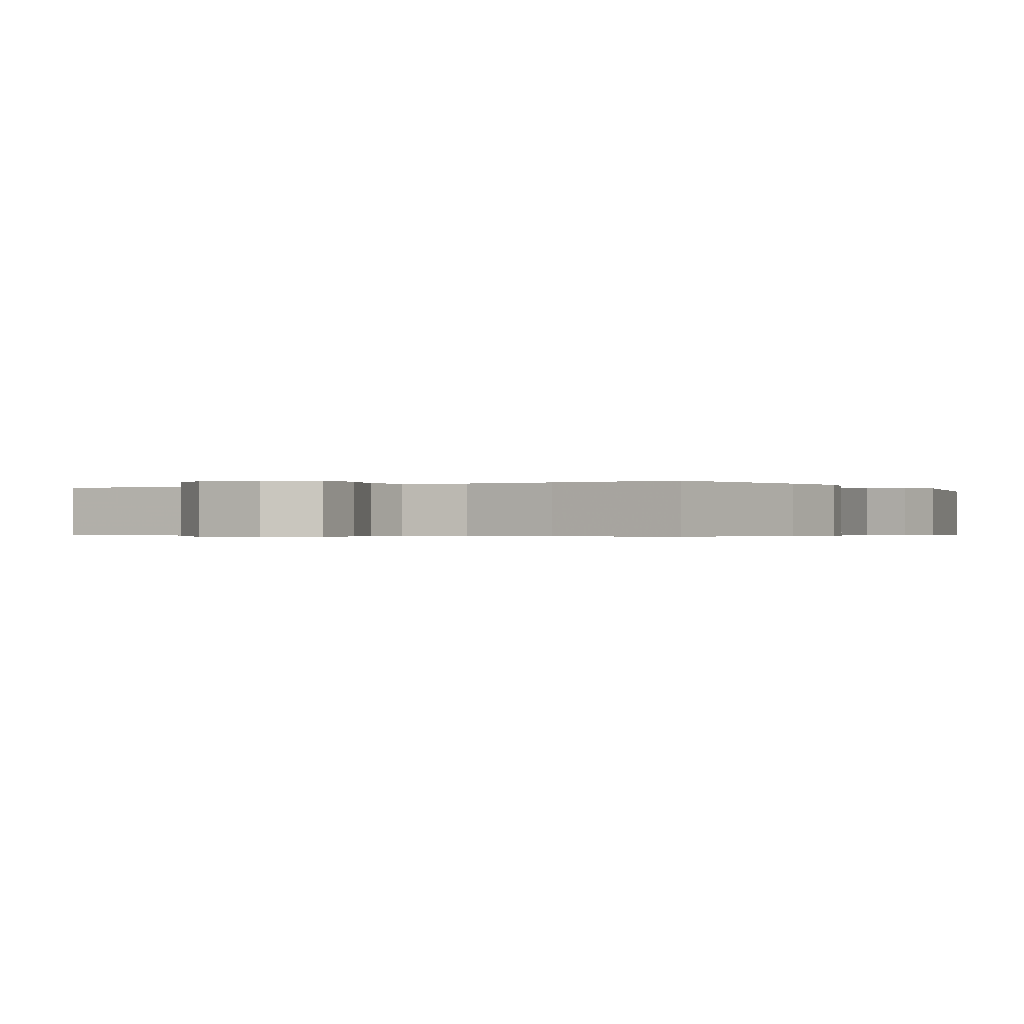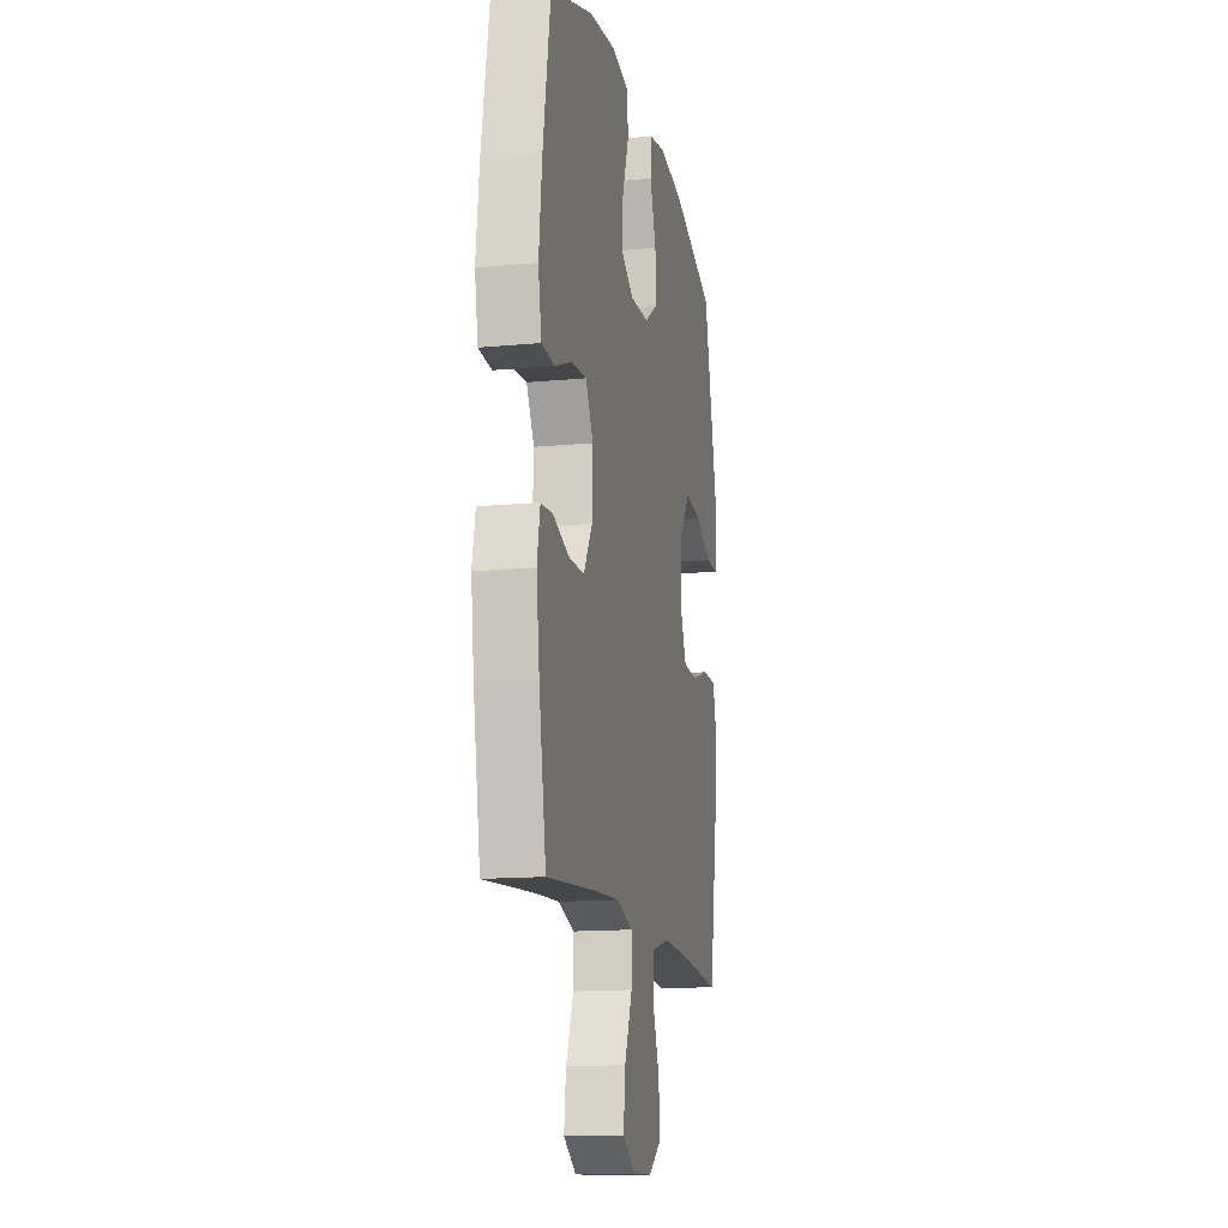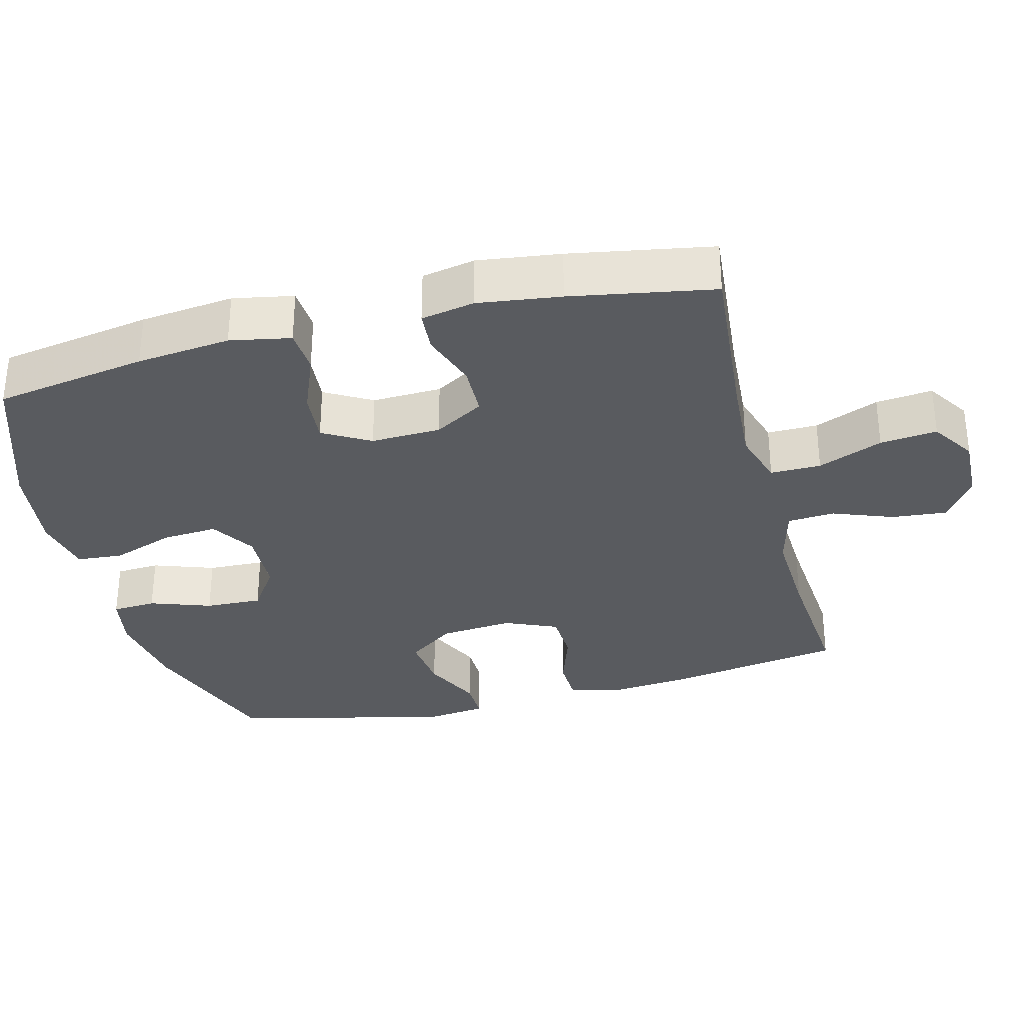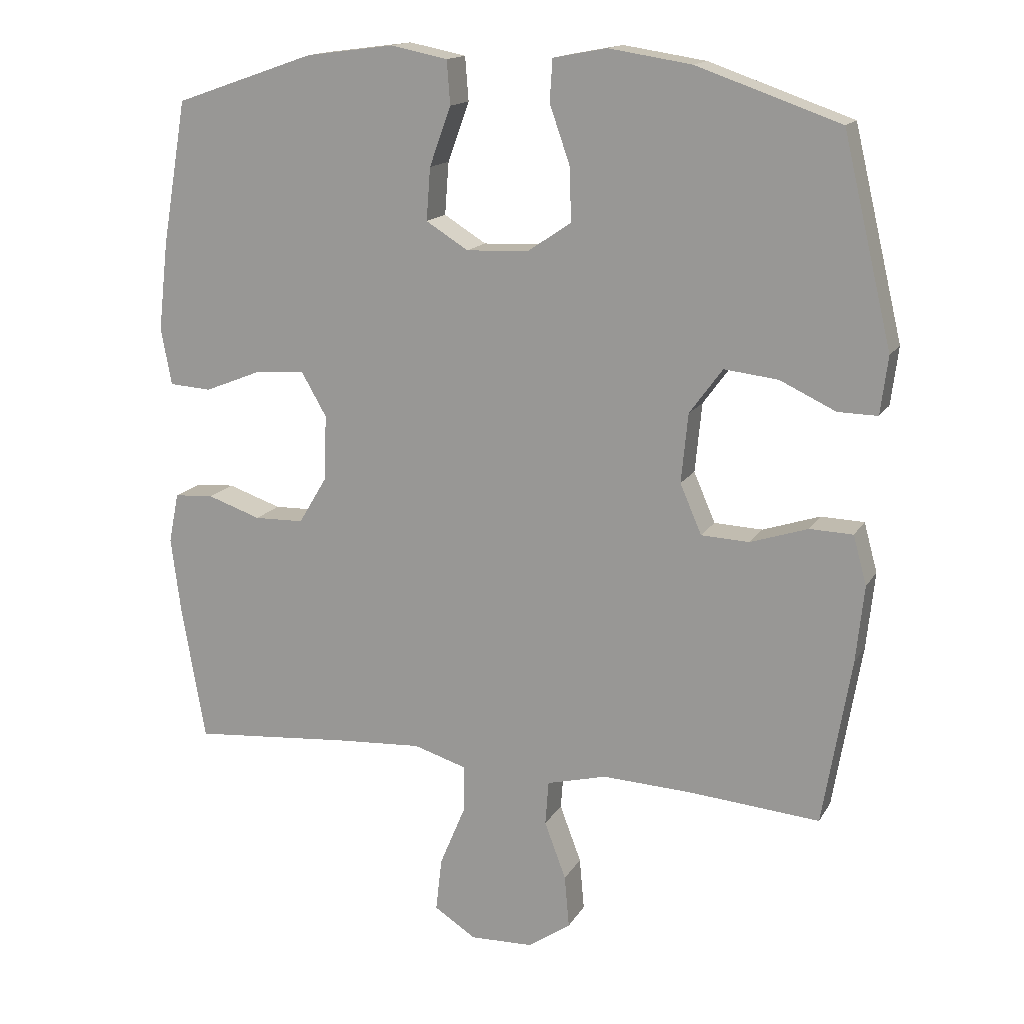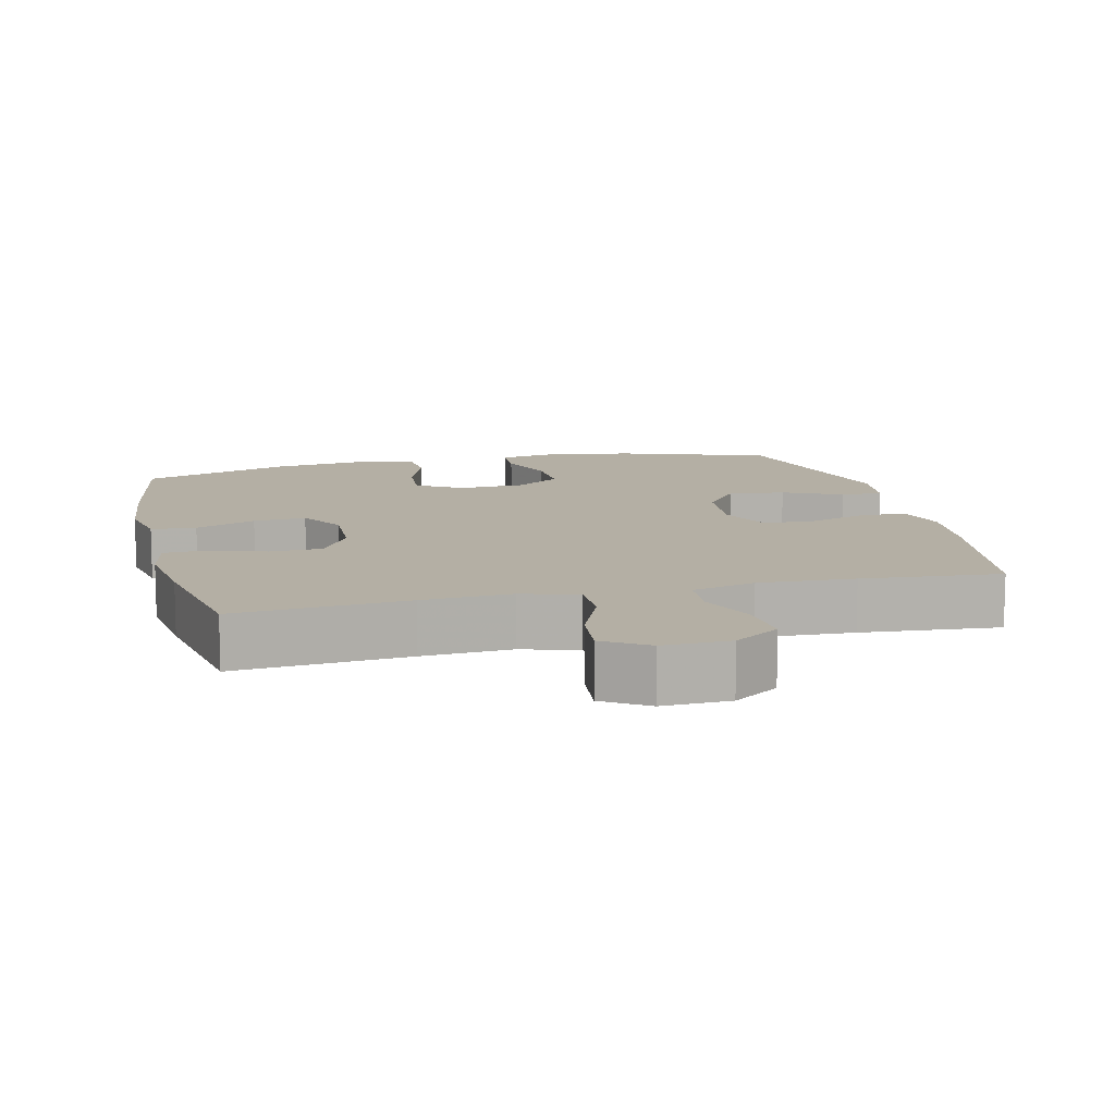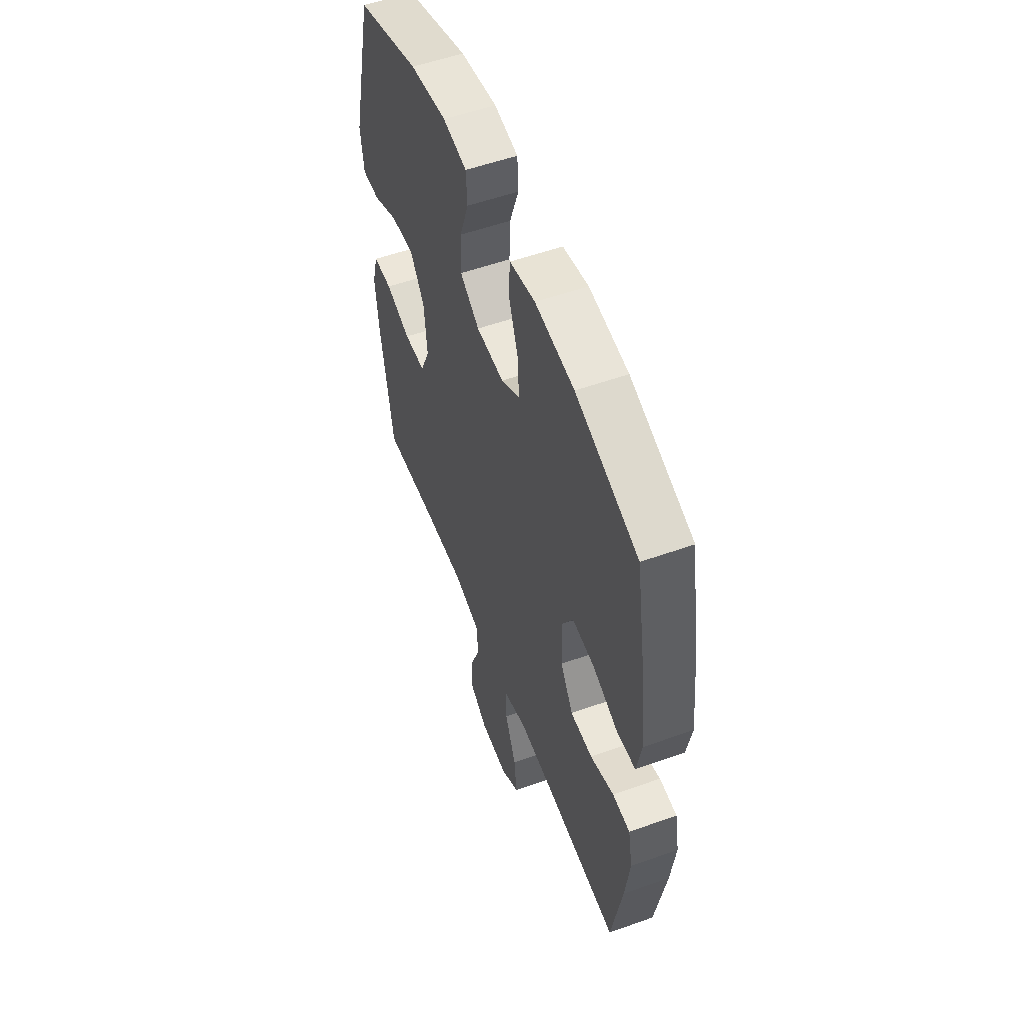
<metadata>
{"format":"obj","ext":"obj","renderer":"f3d","projection":"perspective","resolution":1024,"background":"white","views":[{"elev":-0.4,"azim":-149.1,"up":"+Y"},{"elev":-14.3,"azim":101.8,"up":"+Z"},{"elev":-32.0,"azim":104.3,"up":"+Y"},{"elev":15.3,"azim":-159.2,"up":"+Z"},{"elev":11.3,"azim":166.4,"up":"+Y"},{"elev":54.7,"azim":69.3,"up":"+Z"}]}
</metadata>
<code>
v -0.5 0.07 0.5
v -0.287 0.07 0.574
v -0.164 0.07 0.593
v -0.084 0.07 0.578
v -0.08 0.07 0.516
v -0.11 0.07 0.43
v -0.113 0.07 0.35
v -0.048 0.07 0.306
v 0.045 0.07 0.302
v 0.108 0.07 0.341
v 0.102 0.07 0.419
v 0.07 0.07 0.507
v 0.075 0.07 0.572
v 0.16 0.07 0.589
v 0.291 0.07 0.572
v 0.5 0.07 0.5
v 0.537 0.07 0.285
v 0.552 0.07 0.153
v 0.536 0.07 0.068
v 0.473 0.07 0.064
v 0.388 0.07 0.098
v 0.314 0.07 0.104
v 0.276 0.07 0.038
v 0.28 0.07 -0.06
v 0.322 0.07 -0.13
v 0.396 0.07 -0.132
v 0.476 0.07 -0.105
v 0.535 0.07 -0.109
v 0.55 0.07 -0.184
v 0.535 0.07 -0.3
v 0.5 0.07 -0.5
v 0.259 0.07 -0.479
v 0.134 0.07 -0.471
v 0.055 0.07 -0.495
v 0.056 0.07 -0.566
v 0.094 0.07 -0.657
v 0.103 0.07 -0.737
v 0.041 0.07 -0.777
v -0.053 0.07 -0.774
v -0.117 0.07 -0.73
v -0.11 0.07 -0.652
v -0.078 0.07 -0.567
v -0.083 0.07 -0.501
v -0.172 0.07 -0.478
v -0.306 0.07 -0.484
v -0.5 0.07 -0.5
v -0.542 0.07 -0.252
v -0.554 0.07 -0.138
v -0.534 0.07 -0.065
v -0.47 0.07 -0.063
v -0.385 0.07 -0.091
v -0.313 0.07 -0.088
v -0.281 0.07 -0.014
v -0.291 0.07 0.089
v -0.34 0.07 0.156
v -0.42 0.07 0.147
v -0.503 0.07 0.108
v -0.562 0.07 0.107
v -0.573 0.07 0.193
v -0.5 0 0.5
v -0.287 0 0.574
v -0.164 0 0.593
v -0.084 0 0.578
v -0.08 0 0.516
v -0.11 0 0.43
v -0.113 0 0.35
v -0.048 0 0.306
v 0.045 0 0.302
v 0.108 0 0.341
v 0.102 0 0.419
v 0.07 0 0.507
v 0.075 0 0.572
v 0.16 0 0.589
v 0.291 0 0.572
v 0.5 0 0.5
v 0.537 0 0.285
v 0.552 0 0.153
v 0.536 0 0.068
v 0.473 0 0.064
v 0.388 0 0.098
v 0.314 0 0.104
v 0.276 0 0.038
v 0.28 0 -0.06
v 0.322 0 -0.13
v 0.396 0 -0.132
v 0.476 0 -0.105
v 0.535 0 -0.109
v 0.55 0 -0.184
v 0.535 0 -0.3
v 0.5 0 -0.5
v 0.259 0 -0.479
v 0.134 0 -0.471
v 0.055 0 -0.495
v 0.056 0 -0.566
v 0.094 0 -0.657
v 0.103 0 -0.737
v 0.041 0 -0.777
v -0.053 0 -0.774
v -0.117 0 -0.73
v -0.11 0 -0.652
v -0.078 0 -0.567
v -0.083 0 -0.501
v -0.172 0 -0.478
v -0.306 0 -0.484
v -0.5 0 -0.5
v -0.542 0 -0.252
v -0.554 0 -0.138
v -0.534 0 -0.065
v -0.47 0 -0.063
v -0.385 0 -0.091
v -0.313 0 -0.088
v -0.281 0 -0.014
v -0.291 0 0.089
v -0.34 0 0.156
v -0.42 0 0.147
v -0.503 0 0.108
v -0.562 0 0.107
v -0.573 0 0.193
f 4 5 6
f 3 4 6
f 2 3 6
f 1 2 6
f 59 1 6
f 58 59 6
f 57 58 6
f 56 57 6
f 55 56 6 7
f 54 55 7 8
f 53 54 8 9
f 52 53 9 10
f 49 50 51
f 48 49 51
f 47 48 51
f 46 47 51
f 45 46 51
f 44 45 51 52
f 43 44 52 10
f 40 41 42
f 39 40 42
f 38 39 42
f 37 38 42
f 36 37 42
f 35 36 42
f 34 35 42 43
f 33 34 43 10
f 30 31 32
f 29 30 32
f 28 29 32
f 27 28 32
f 26 27 32
f 25 26 32 33
f 24 25 33
f 23 24 33 10
f 19 20 21
f 18 19 21
f 17 18 21
f 16 17 21
f 15 16 21
f 14 15 21
f 13 14 21
f 12 13 21
f 11 12 21
f 11 21 22
f 10 11 22 23
f 65 64 63
f 65 63 62
f 65 62 61
f 65 61 60
f 65 60 118
f 65 118 117
f 65 117 116
f 65 116 115
f 66 65 115 114
f 67 66 114 113
f 68 67 113 112
f 69 68 112 111
f 110 109 108
f 110 108 107
f 110 107 106
f 110 106 105
f 110 105 104
f 111 110 104 103
f 69 111 103 102
f 101 100 99
f 101 99 98
f 101 98 97
f 101 97 96
f 101 96 95
f 101 95 94
f 102 101 94 93
f 69 102 93 92
f 91 90 89
f 91 89 88
f 91 88 87
f 91 87 86
f 91 86 85
f 92 91 85 84
f 92 84 83
f 69 92 83 82
f 80 79 78
f 80 78 77
f 80 77 76
f 80 76 75
f 80 75 74
f 80 74 73
f 80 73 72
f 80 72 71
f 80 71 70
f 81 80 70
f 82 81 70 69
f 1 60 61 2
f 2 61 62 3
f 3 62 63 4
f 4 63 64 5
f 5 64 65 6
f 6 65 66 7
f 7 66 67 8
f 8 67 68 9
f 9 68 69 10
f 10 69 70 11
f 11 70 71 12
f 12 71 72 13
f 13 72 73 14
f 14 73 74 15
f 15 74 75 16
f 16 75 76 17
f 17 76 77 18
f 18 77 78 19
f 19 78 79 20
f 20 79 80 21
f 21 80 81 22
f 22 81 82 23
f 23 82 83 24
f 24 83 84 25
f 25 84 85 26
f 26 85 86 27
f 27 86 87 28
f 28 87 88 29
f 29 88 89 30
f 30 89 90 31
f 31 90 91 32
f 32 91 92 33
f 33 92 93 34
f 34 93 94 35
f 35 94 95 36
f 36 95 96 37
f 37 96 97 38
f 38 97 98 39
f 39 98 99 40
f 40 99 100 41
f 41 100 101 42
f 42 101 102 43
f 43 102 103 44
f 44 103 104 45
f 45 104 105 46
f 46 105 106 47
f 47 106 107 48
f 48 107 108 49
f 49 108 109 50
f 50 109 110 51
f 51 110 111 52
f 52 111 112 53
f 53 112 113 54
f 54 113 114 55
f 55 114 115 56
f 56 115 116 57
f 57 116 117 58
f 58 117 118 59
f 59 118 60 1

</code>
